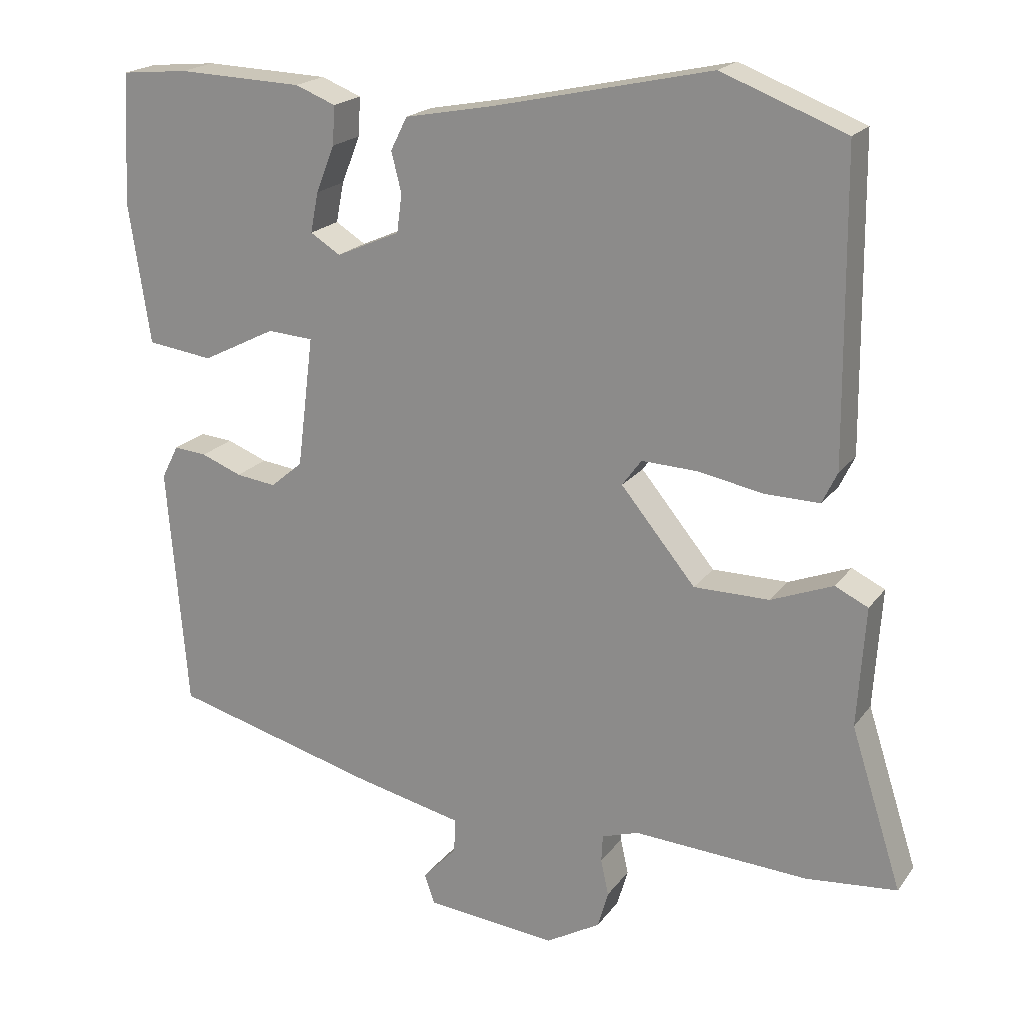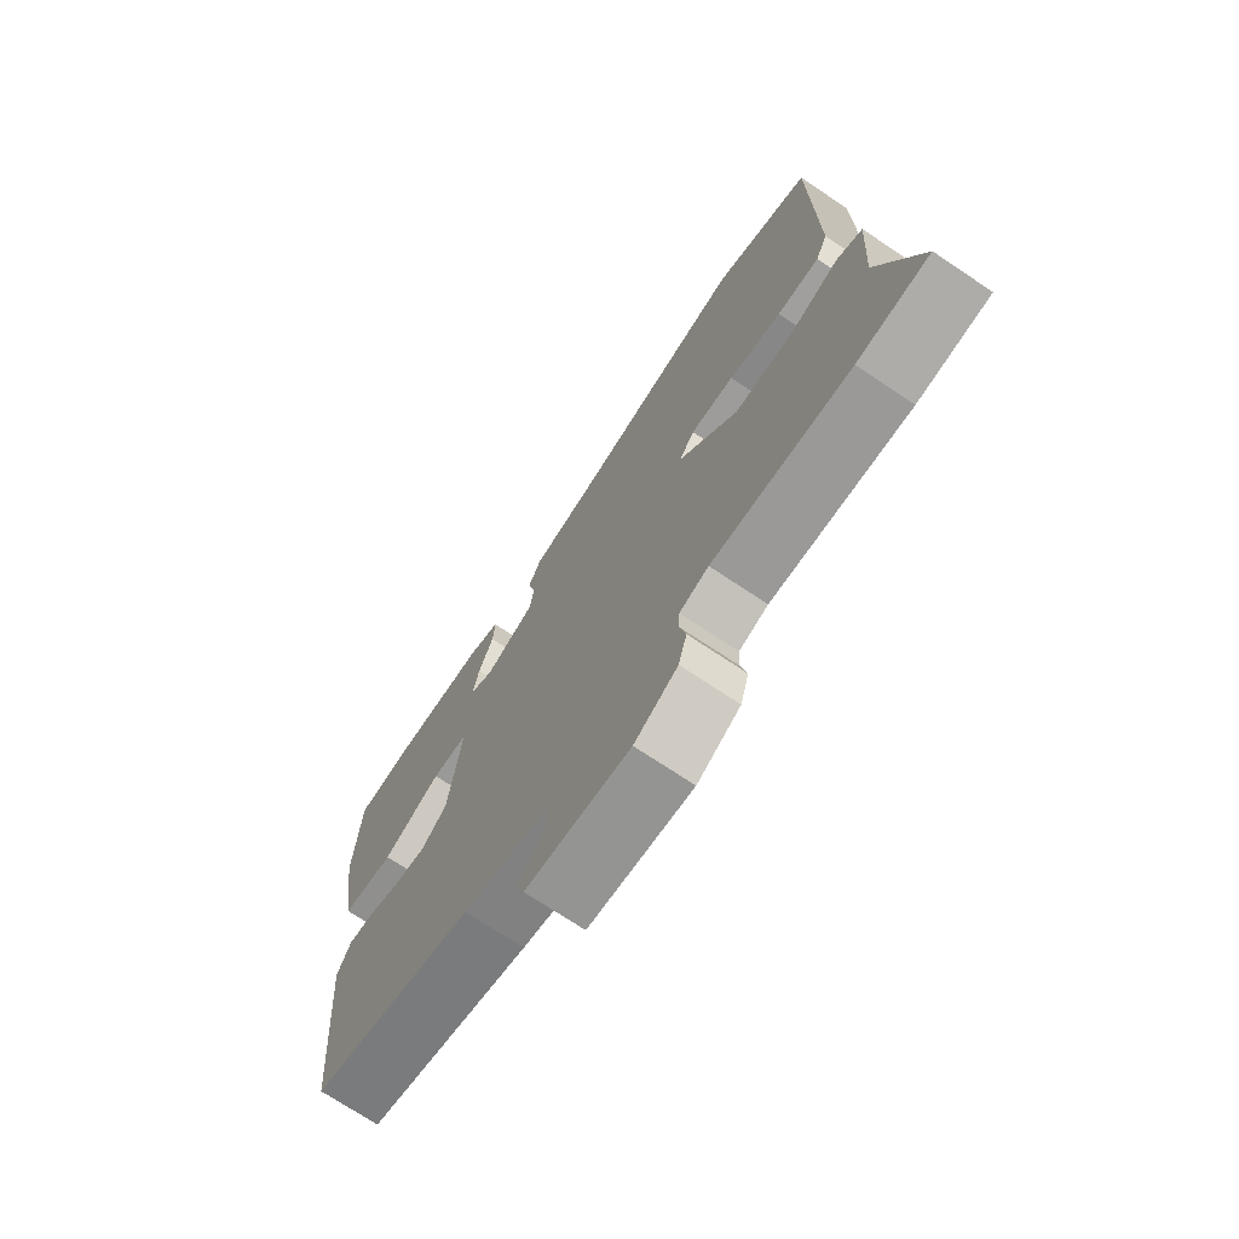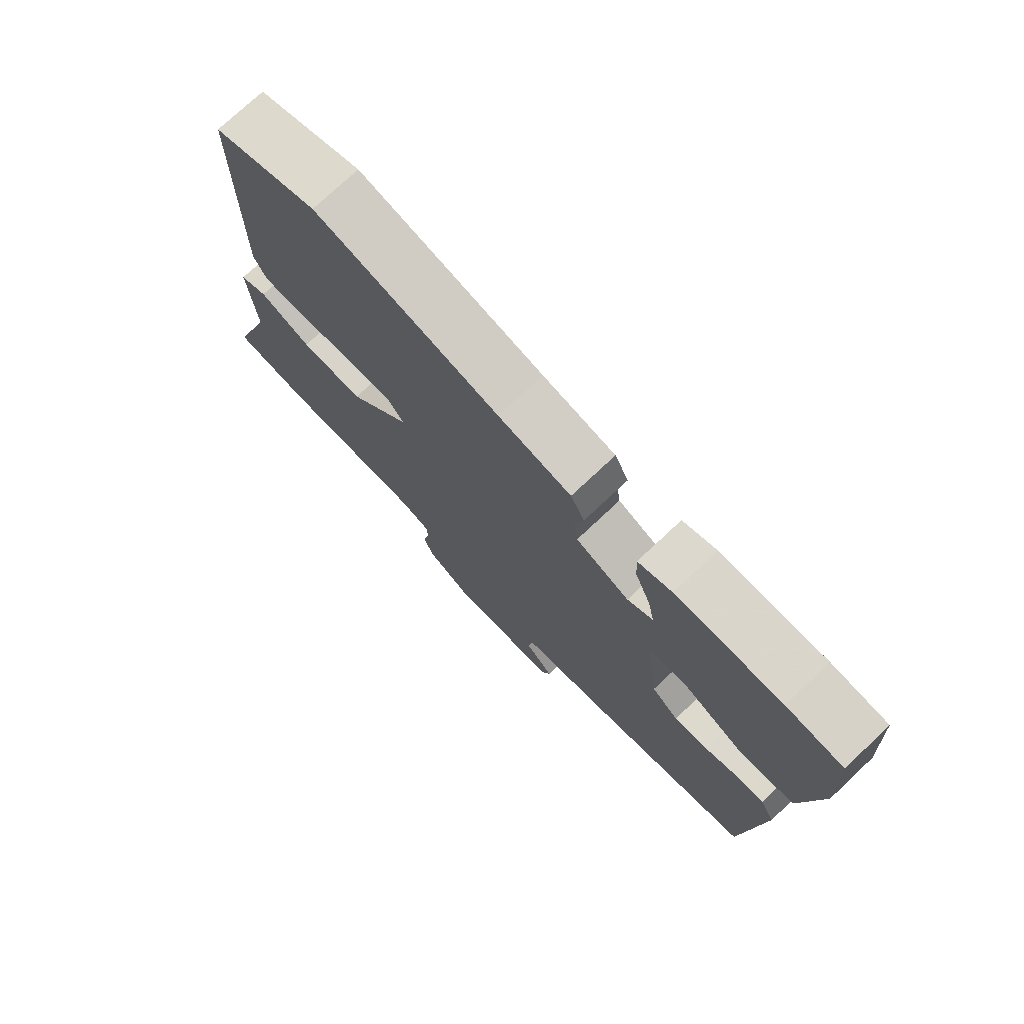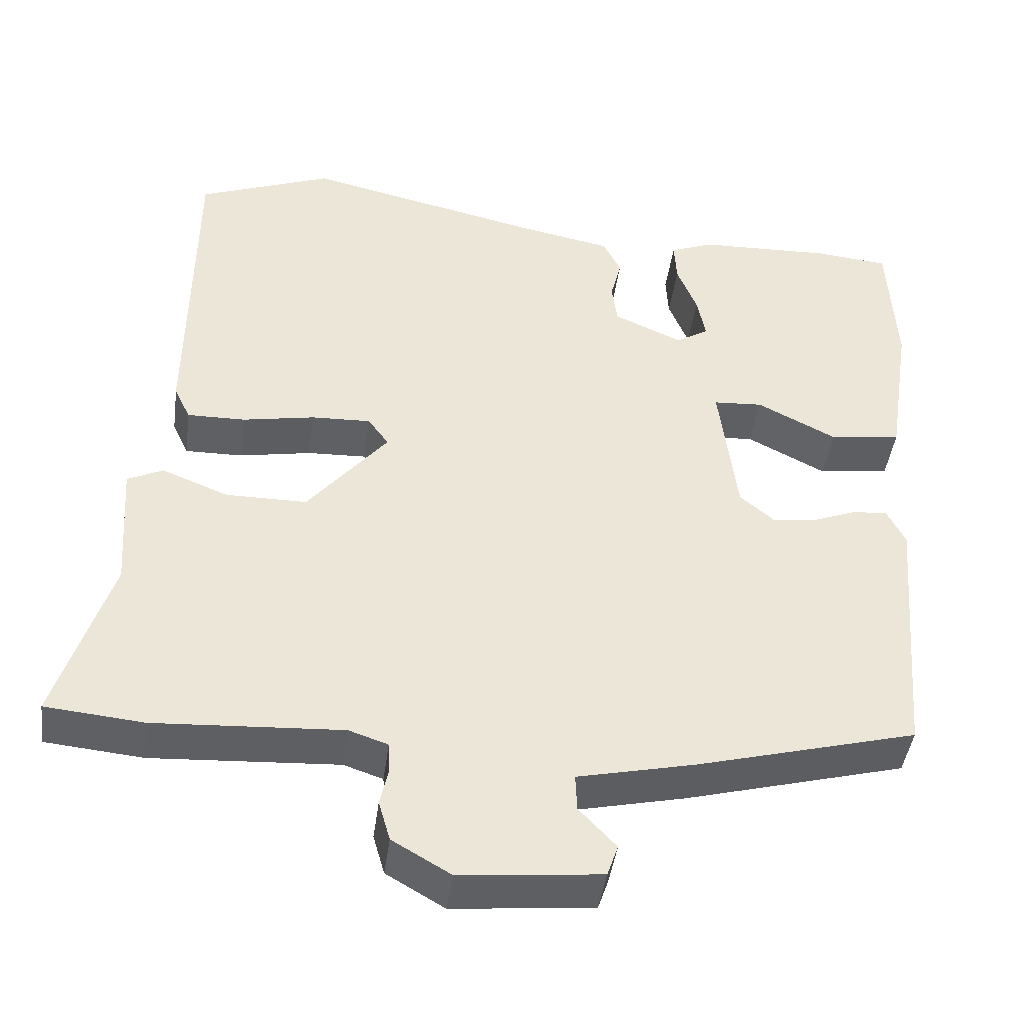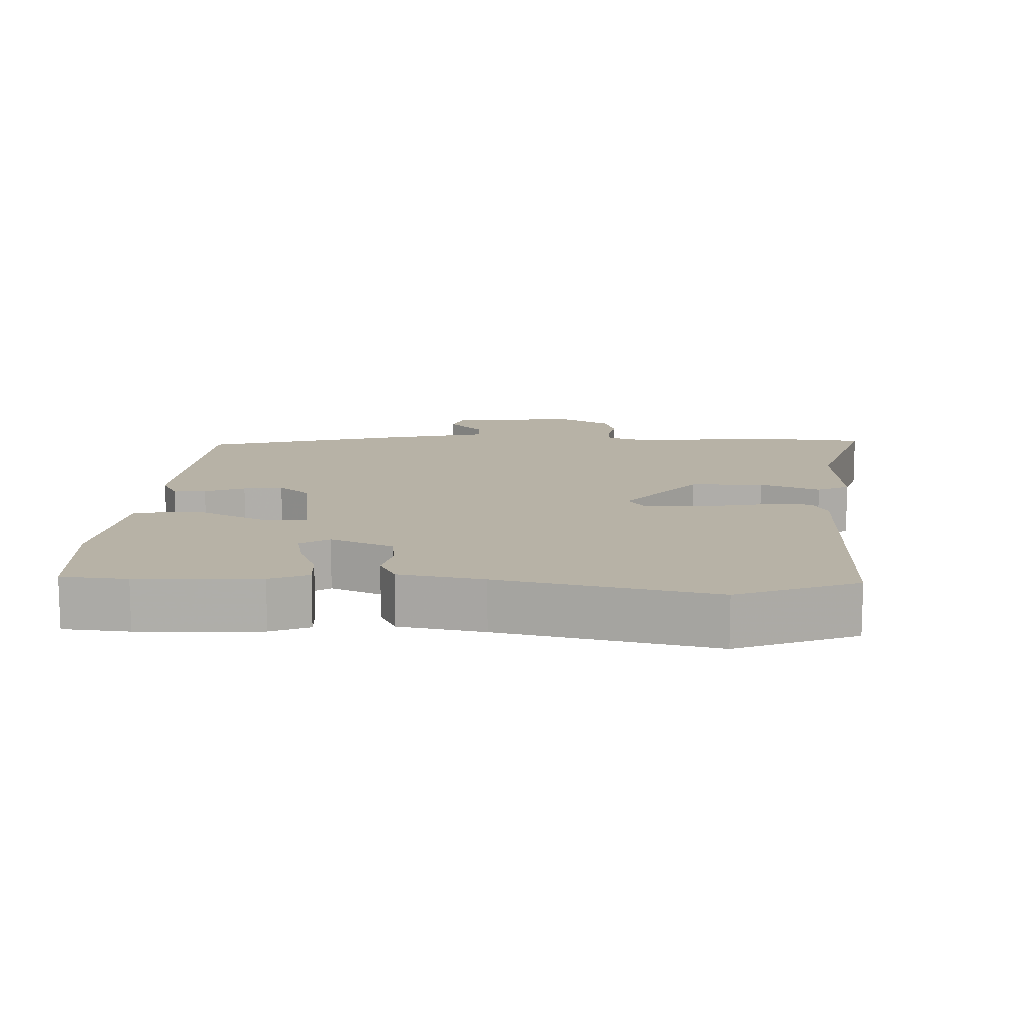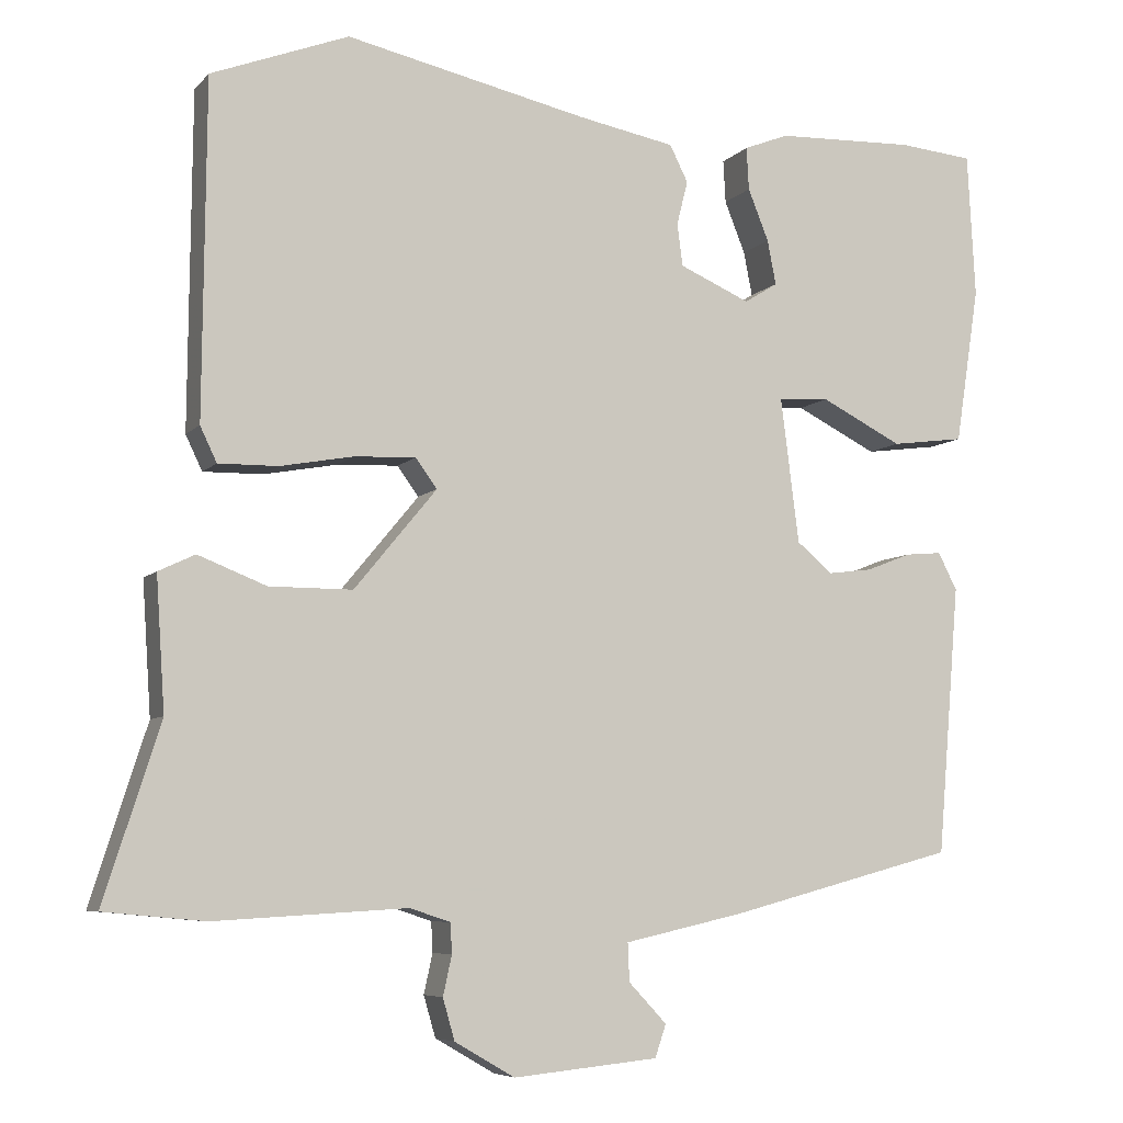
<metadata>
{"format":"obj","ext":"obj","renderer":"f3d","projection":"perspective","resolution":1024,"background":"white","views":[{"elev":19.8,"azim":25.5,"up":"+Z"},{"elev":-72.1,"azim":56.2,"up":"+Z"},{"elev":75.2,"azim":-133.2,"up":"+Z"},{"elev":-43.3,"azim":172.4,"up":"+Z"},{"elev":12.5,"azim":1.8,"up":"+Y"},{"elev":-6.6,"azim":158.2,"up":"+Z"}]}
</metadata>
<code>
v -0.468 0.07 -0.42
v -0.496 0.07 -0.08
v -0.472 0.07 -0.033
v -0.426 0.07 -0.037
v -0.369 0.07 -0.059
v -0.313 0.07 -0.066
v -0.268 0.07 -0.028
v -0.245 0.07 0.155
v -0.309 0.07 0.159
v -0.412 0.07 0.107
v -0.504 0.07 0.119
v -0.534 0.07 0.316
v -0.524 0.07 0.498
v -0.43 0.07 0.507
v -0.255 0.07 0.501
v -0.199 0.07 0.479
v -0.202 0.07 0.425
v -0.228 0.07 0.36
v -0.239 0.07 0.304
v -0.197 0.07 0.278
v -0.108 0.07 0.317
v -0.101 0.07 0.37
v -0.115 0.07 0.426
v -0.092 0.07 0.472
v 0.029 0.07 0.495
v 0.335 0.07 0.563
v 0.508 0.07 0.497
v 0.512 0.07 0.074
v 0.491 0.07 0.03
v 0.416 0.07 0.031
v 0.323 0.07 0.048
v 0.246 0.07 0.051
v 0.219 0.07 0.014
v 0.323 0.07 -0.112
v 0.428 0.07 -0.112
v 0.514 0.07 -0.078
v 0.56 0.07 -0.1
v 0.549 0.07 -0.267
v 0.62 0.07 -0.489
v 0.493 0.07 -0.501
v 0.25 0.07 -0.487
v 0.199 0.07 -0.504
v 0.197 0.07 -0.542
v 0.208 0.07 -0.592
v 0.193 0.07 -0.644
v 0.117 0.07 -0.688
v -0.066 0.07 -0.67
v -0.08 0.07 -0.629
v -0.032 0.07 -0.578
v -0.03 0.07 -0.53
v -0.182 0.07 -0.496
v -0.468 0 -0.42
v -0.496 0 -0.08
v -0.472 0 -0.033
v -0.426 0 -0.037
v -0.369 0 -0.059
v -0.313 0 -0.066
v -0.268 0 -0.028
v -0.245 0 0.155
v -0.309 0 0.159
v -0.412 0 0.107
v -0.504 0 0.119
v -0.534 0 0.316
v -0.524 0 0.498
v -0.43 0 0.507
v -0.255 0 0.501
v -0.199 0 0.479
v -0.202 0 0.425
v -0.228 0 0.36
v -0.239 0 0.304
v -0.197 0 0.278
v -0.108 0 0.317
v -0.101 0 0.37
v -0.115 0 0.426
v -0.092 0 0.472
v 0.029 0 0.495
v 0.335 0 0.563
v 0.508 0 0.497
v 0.512 0 0.074
v 0.491 0 0.03
v 0.416 0 0.031
v 0.323 0 0.048
v 0.246 0 0.051
v 0.219 0 0.014
v 0.323 0 -0.112
v 0.428 0 -0.112
v 0.514 0 -0.078
v 0.56 0 -0.1
v 0.549 0 -0.267
v 0.62 0 -0.489
v 0.493 0 -0.501
v 0.25 0 -0.487
v 0.199 0 -0.504
v 0.197 0 -0.542
v 0.208 0 -0.592
v 0.193 0 -0.644
v 0.117 0 -0.688
v -0.066 0 -0.67
v -0.08 0 -0.629
v -0.032 0 -0.578
v -0.03 0 -0.53
v -0.182 0 -0.496
f 3 4 5
f 2 3 5
f 1 2 5
f 51 1 5
f 50 51 5
f 47 48 49
f 46 47 49
f 45 46 49
f 44 45 49
f 43 44 49
f 42 43 49 50
f 50 5 6
f 42 50 6
f 41 42 6
f 41 6 7
f 40 41 7
f 39 40 7
f 38 39 7
f 35 36 37 38
f 34 35 38
f 29 30 31
f 28 29 31
f 27 28 31
f 26 27 31
f 25 26 31
f 25 31 32
f 24 25 32
f 23 24 32
f 22 23 32
f 21 22 32 33
f 16 17 18
f 15 16 18
f 14 15 18
f 13 14 18
f 12 13 18
f 11 12 18
f 10 11 18
f 9 10 18
f 9 18 19
f 8 9 19 20
f 34 38 7 8
f 21 33 34
f 20 21 34
f 8 20 34
f 56 55 54
f 56 54 53
f 56 53 52
f 56 52 102
f 56 102 101
f 100 99 98
f 100 98 97
f 100 97 96
f 100 96 95
f 100 95 94
f 101 100 94 93
f 57 56 101
f 57 101 93
f 57 93 92
f 58 57 92
f 58 92 91
f 58 91 90
f 58 90 89
f 89 88 87 86
f 89 86 85
f 82 81 80
f 82 80 79
f 82 79 78
f 82 78 77
f 82 77 76
f 83 82 76
f 83 76 75
f 83 75 74
f 83 74 73
f 84 83 73 72
f 69 68 67
f 69 67 66
f 69 66 65
f 69 65 64
f 69 64 63
f 69 63 62
f 69 62 61
f 69 61 60
f 70 69 60
f 71 70 60 59
f 59 58 89 85
f 85 84 72
f 85 72 71
f 85 71 59
f 1 52 53 2
f 2 53 54 3
f 3 54 55 4
f 4 55 56 5
f 5 56 57 6
f 6 57 58 7
f 7 58 59 8
f 8 59 60 9
f 9 60 61 10
f 10 61 62 11
f 11 62 63 12
f 12 63 64 13
f 13 64 65 14
f 14 65 66 15
f 15 66 67 16
f 16 67 68 17
f 17 68 69 18
f 18 69 70 19
f 19 70 71 20
f 20 71 72 21
f 21 72 73 22
f 22 73 74 23
f 23 74 75 24
f 24 75 76 25
f 25 76 77 26
f 26 77 78 27
f 27 78 79 28
f 28 79 80 29
f 29 80 81 30
f 30 81 82 31
f 31 82 83 32
f 32 83 84 33
f 33 84 85 34
f 34 85 86 35
f 35 86 87 36
f 36 87 88 37
f 37 88 89 38
f 38 89 90 39
f 39 90 91 40
f 40 91 92 41
f 41 92 93 42
f 42 93 94 43
f 43 94 95 44
f 44 95 96 45
f 45 96 97 46
f 46 97 98 47
f 47 98 99 48
f 48 99 100 49
f 49 100 101 50
f 50 101 102 51
f 51 102 52 1

</code>
